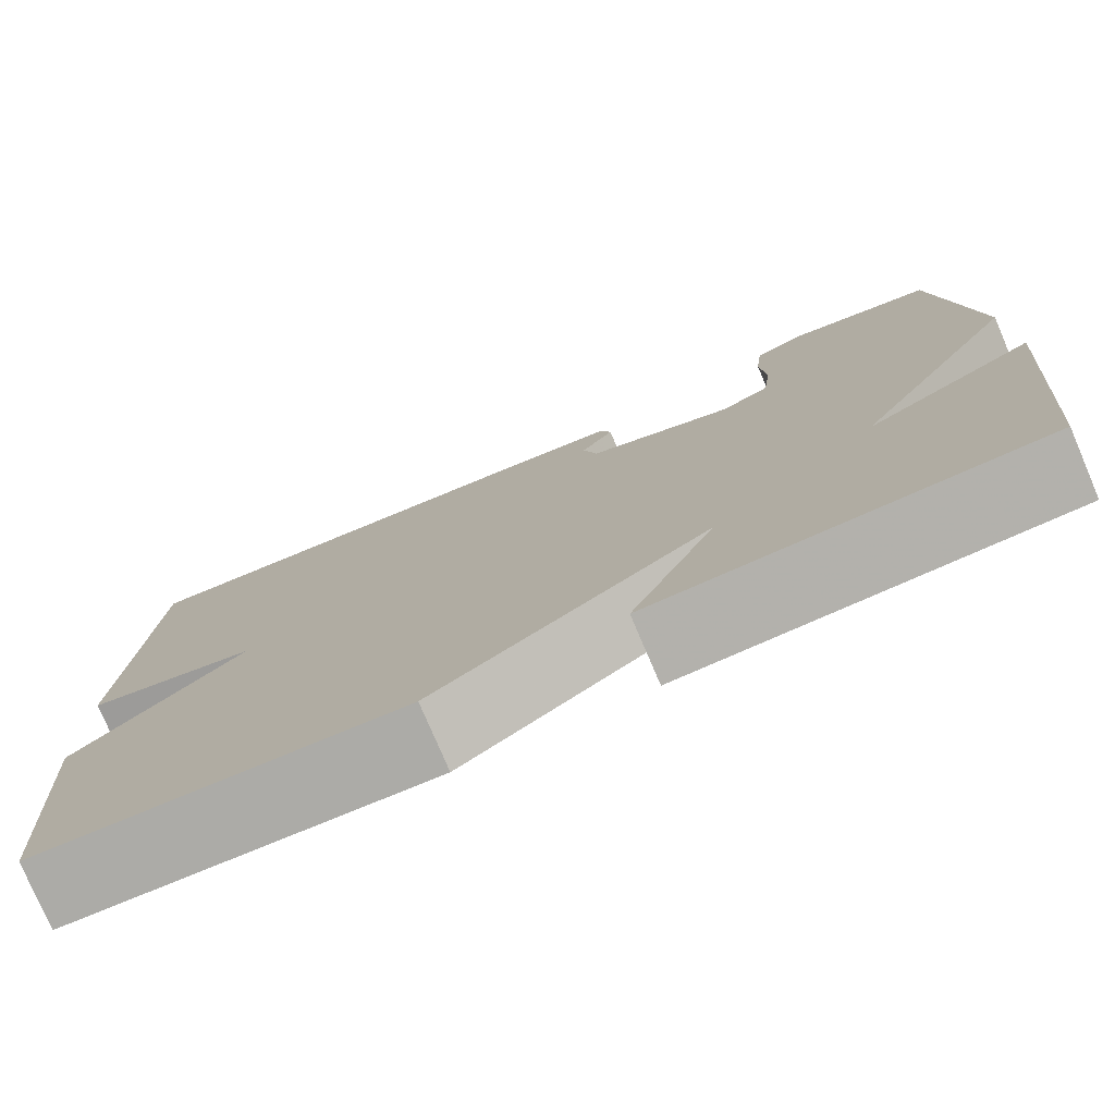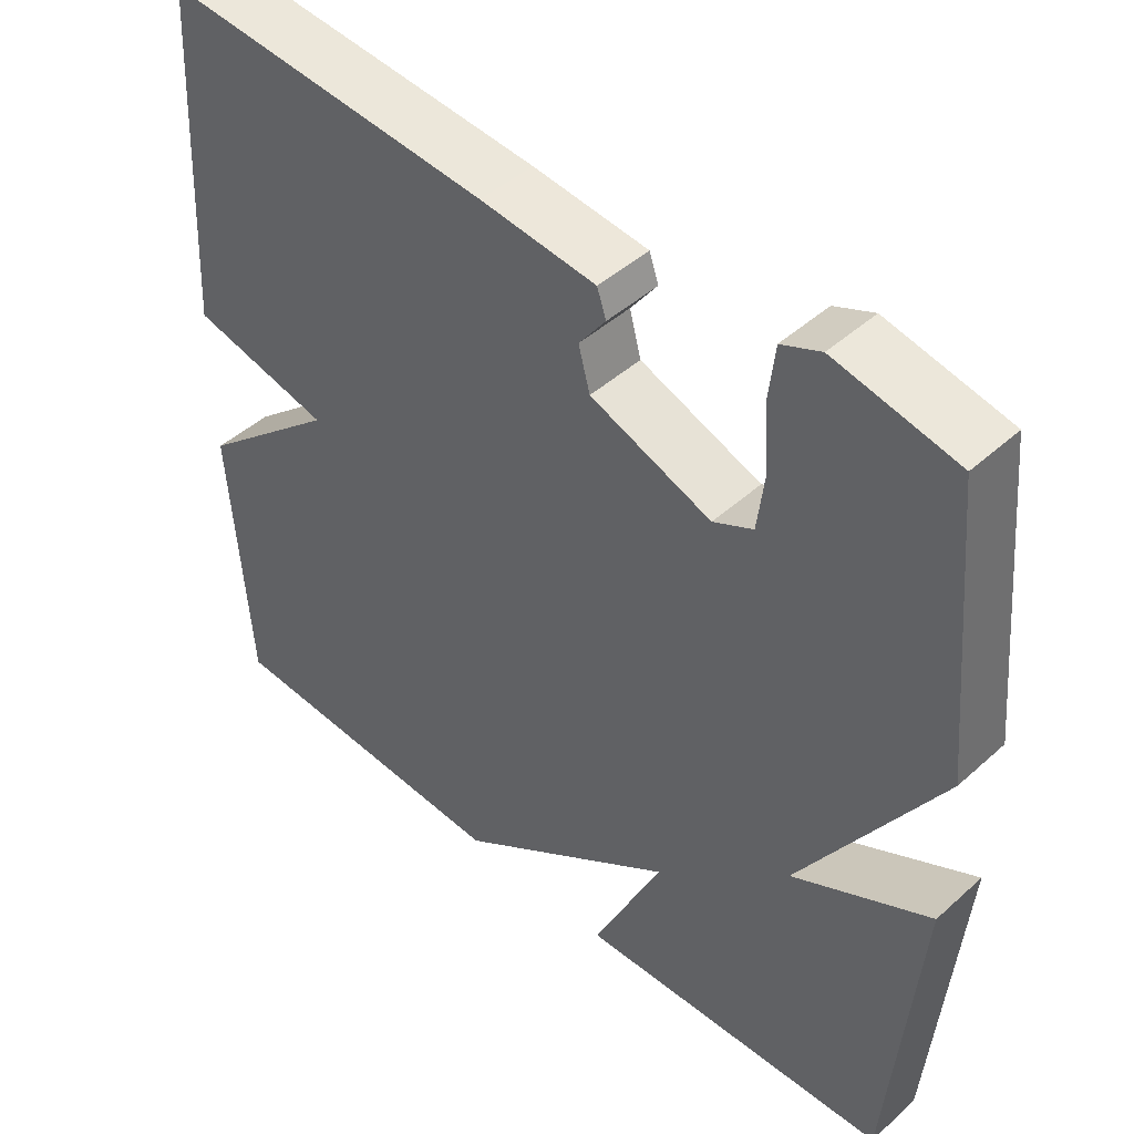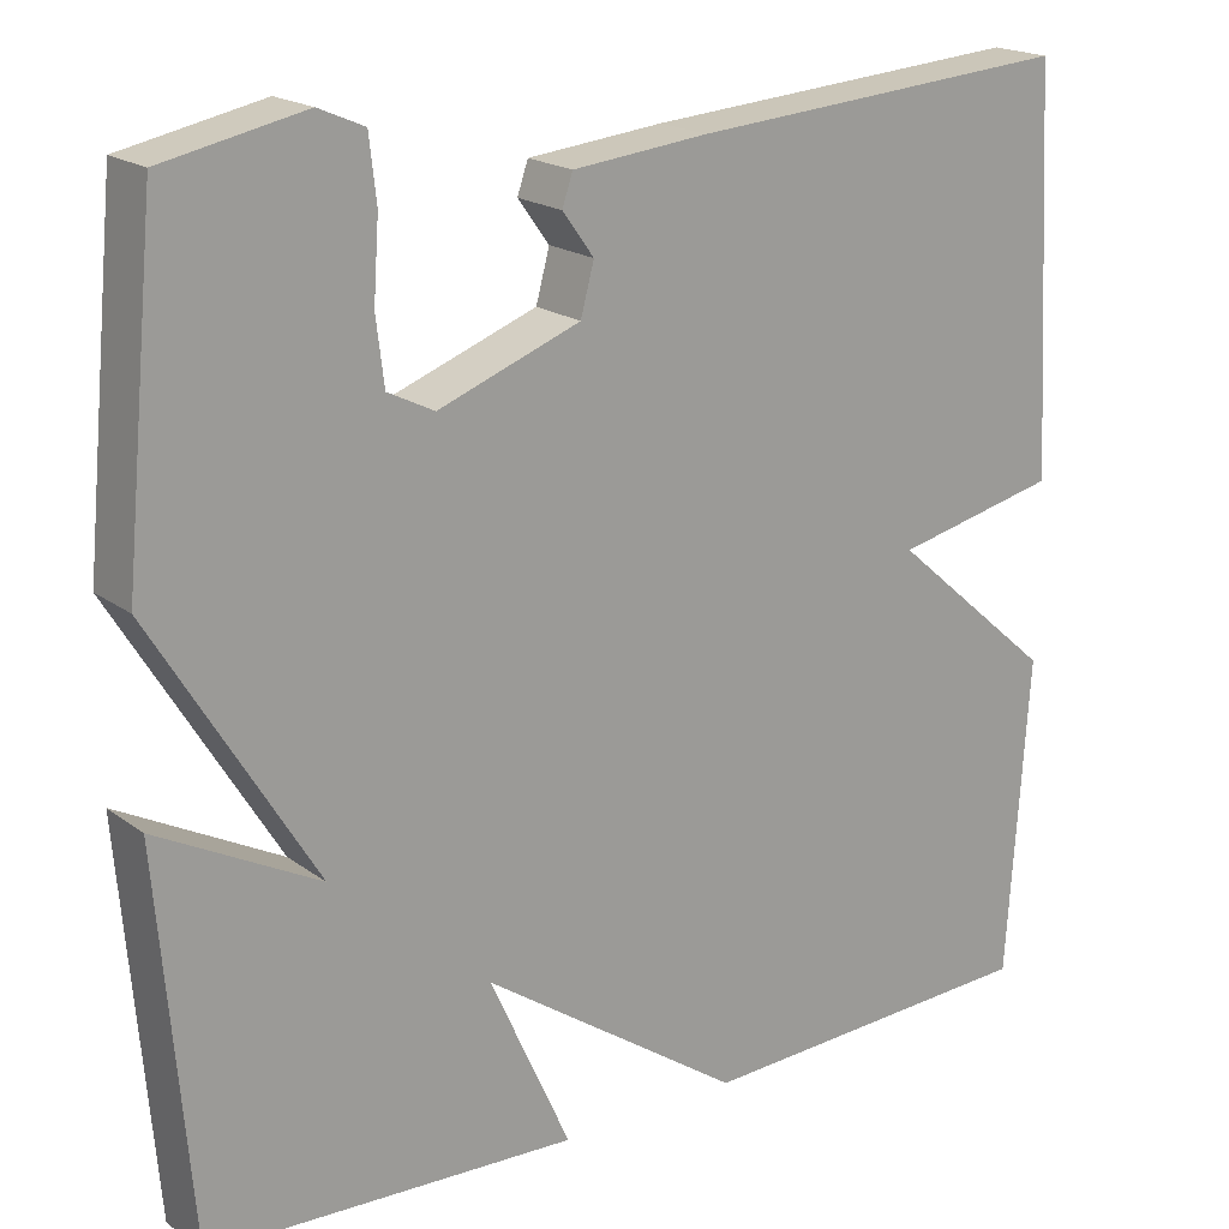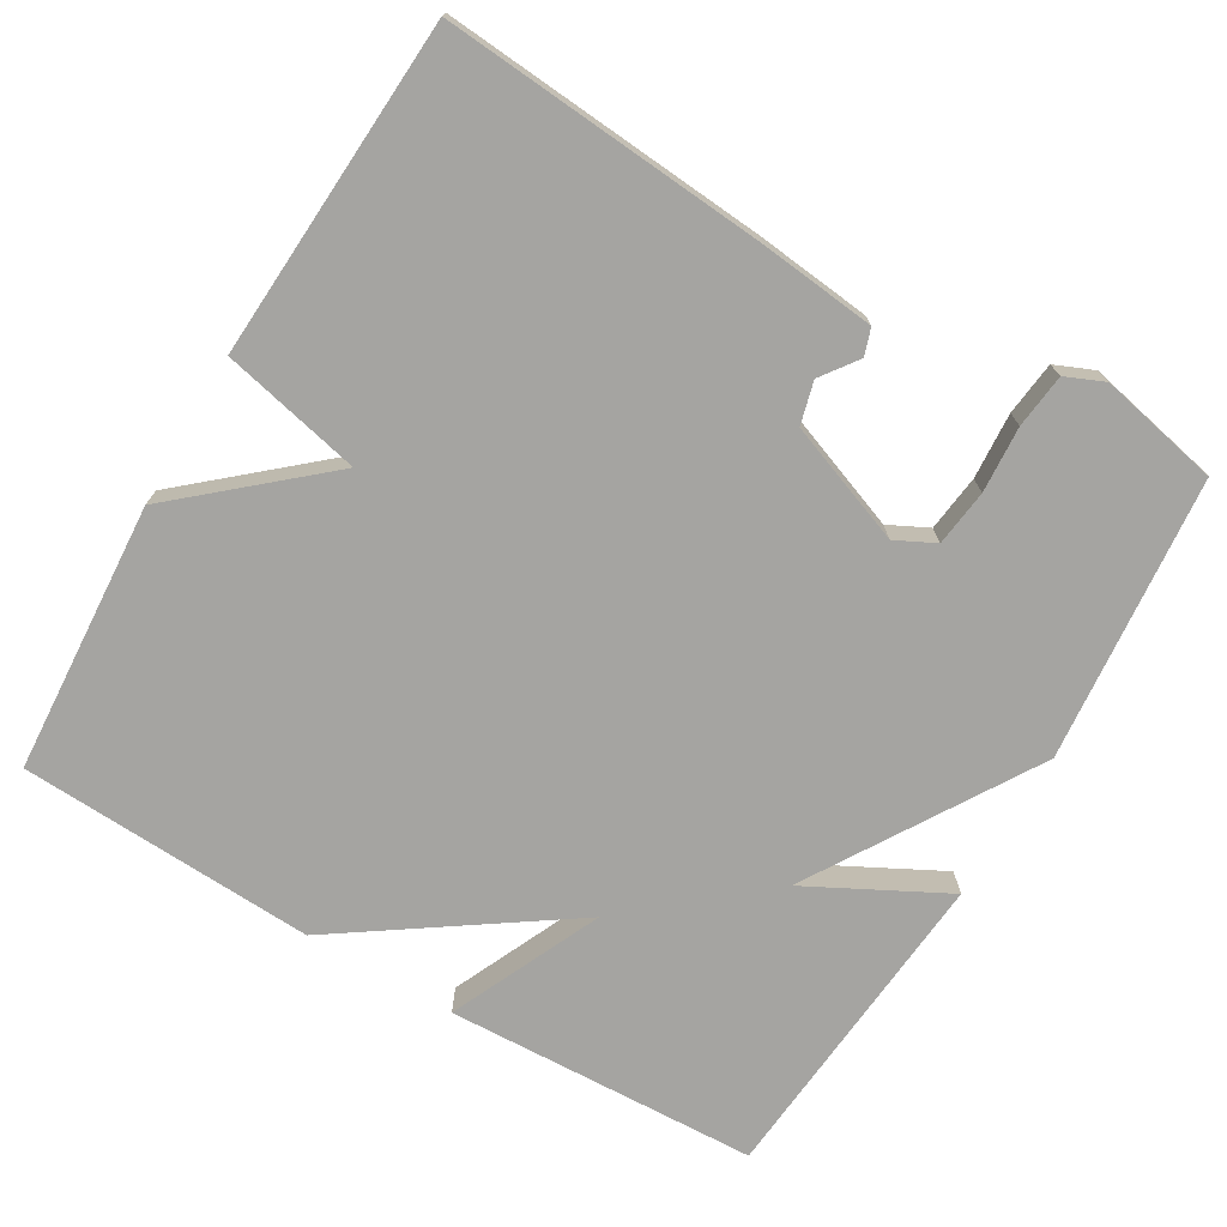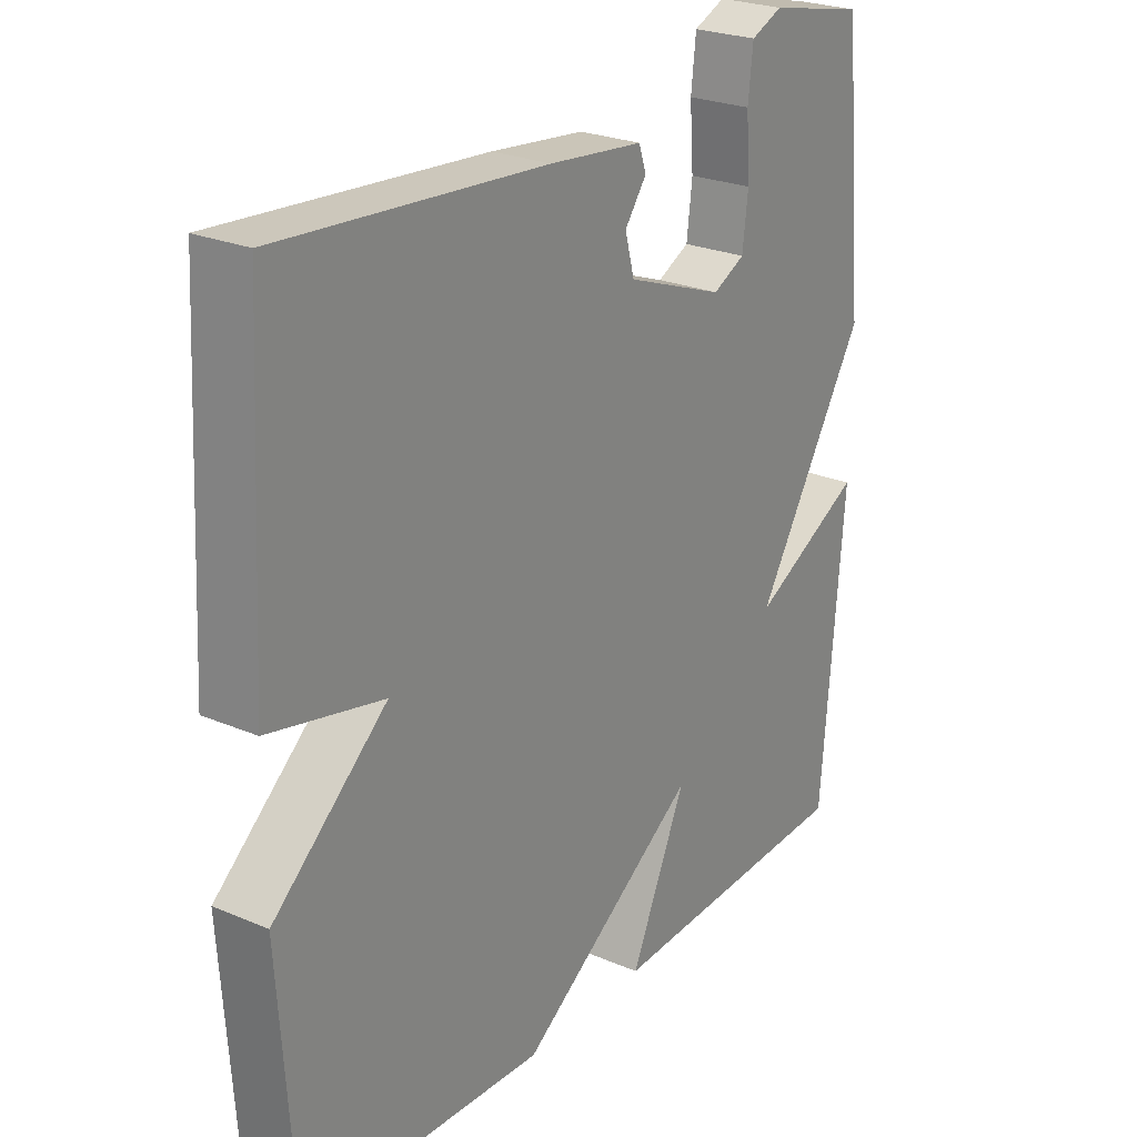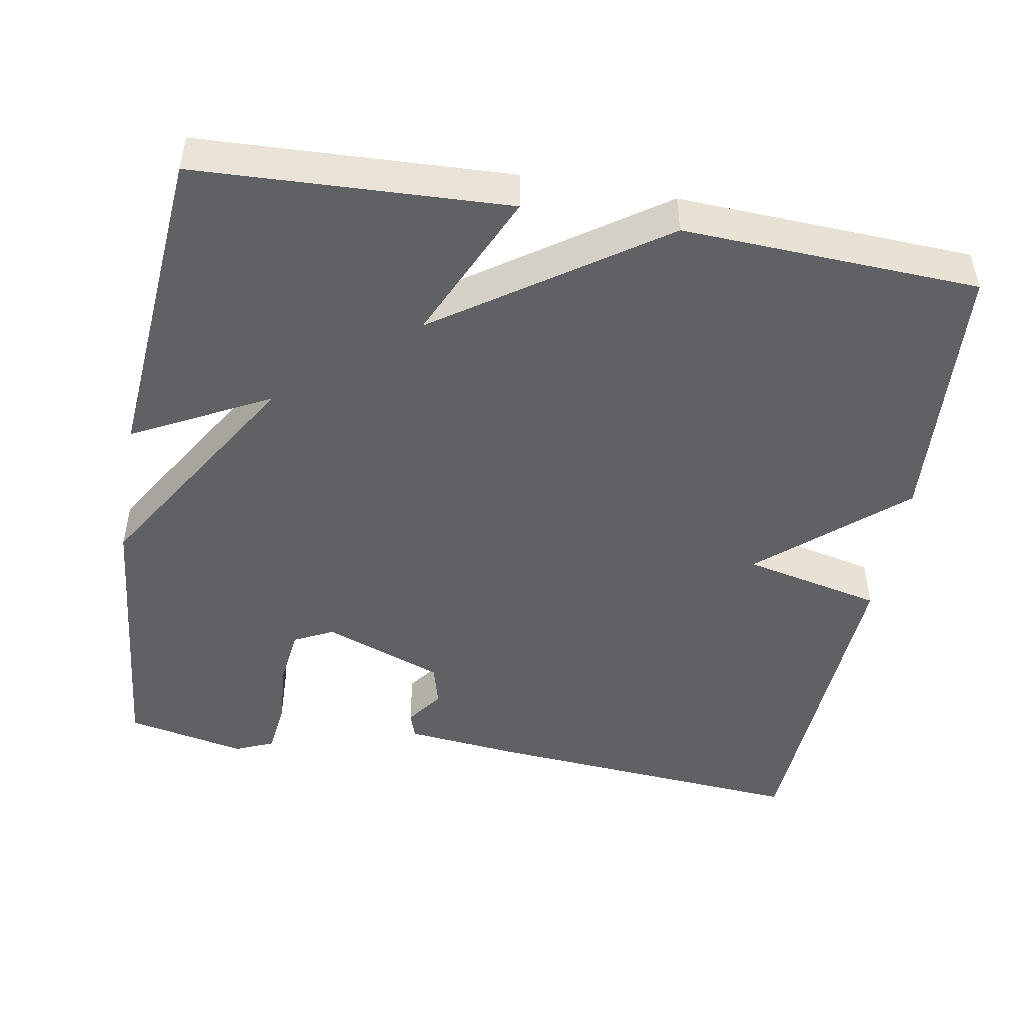
<metadata>
{"format":"obj","ext":"obj","renderer":"f3d","projection":"perspective","resolution":1024,"background":"white","views":[{"elev":-77.7,"azim":23.1,"up":"+Z"},{"elev":45.8,"azim":44.2,"up":"+Z"},{"elev":19.1,"azim":143.5,"up":"+Z"},{"elev":-73.4,"azim":-30.6,"up":"+Y"},{"elev":24.9,"azim":-55.3,"up":"+Z"},{"elev":-47.9,"azim":170.0,"up":"+Y"}]}
</metadata>
<code>
v -0.5 0.07 0.5
v -0.073 0.07 0.467
v 0.078 0.07 0.451
v 0.09 0.07 0.416
v 0.055 0.07 0.368
v 0.07 0.07 0.312
v 0.228 0.07 0.253
v 0.28 0.07 0.279
v 0.289 0.07 0.353
v 0.283 0.07 0.44
v 0.291 0.07 0.511
v 0.342 0.07 0.533
v 0.5 0.07 0.5
v 0.536 0.07 0.127
v 0.356 0.07 -0.167
v 0.536 0.07 -0.073
v 0.5 0.07 -0.5
v 0.089 0.07 -0.518
v 0.179 0.07 -0.319
v -0.111 0.07 -0.518
v -0.5 0.07 -0.5
v -0.524 0.07 -0.144
v -0.341 0.07 0.015
v -0.524 0.07 0.056
v -0.5 0 0.5
v -0.073 0 0.467
v 0.078 0 0.451
v 0.09 0 0.416
v 0.055 0 0.368
v 0.07 0 0.312
v 0.228 0 0.253
v 0.28 0 0.279
v 0.289 0 0.353
v 0.283 0 0.44
v 0.291 0 0.511
v 0.342 0 0.533
v 0.5 0 0.5
v 0.536 0 0.127
v 0.356 0 -0.167
v 0.536 0 -0.073
v 0.5 0 -0.5
v 0.089 0 -0.518
v 0.179 0 -0.319
v -0.111 0 -0.518
v -0.5 0 -0.5
v -0.524 0 -0.144
v -0.341 0 0.015
v -0.524 0 0.056
f 3 4 5
f 2 3 5
f 1 2 5
f 24 1 5
f 23 24 5
f 21 22 23
f 20 21 23
f 19 20 23
f 19 23 5 6
f 17 18 19
f 16 17 19
f 15 16 19
f 15 19 6 7
f 13 14 15
f 12 13 15
f 11 12 15
f 10 11 15
f 9 10 15
f 8 9 15
f 7 8 15
f 29 28 27
f 29 27 26
f 29 26 25
f 29 25 48
f 29 48 47
f 47 46 45
f 47 45 44
f 47 44 43
f 30 29 47 43
f 43 42 41
f 43 41 40
f 43 40 39
f 31 30 43 39
f 39 38 37
f 39 37 36
f 39 36 35
f 39 35 34
f 39 34 33
f 39 33 32
f 39 32 31
f 1 25 26 2
f 2 26 27 3
f 3 27 28 4
f 4 28 29 5
f 5 29 30 6
f 6 30 31 7
f 7 31 32 8
f 8 32 33 9
f 9 33 34 10
f 10 34 35 11
f 11 35 36 12
f 12 36 37 13
f 13 37 38 14
f 14 38 39 15
f 15 39 40 16
f 16 40 41 17
f 17 41 42 18
f 18 42 43 19
f 19 43 44 20
f 20 44 45 21
f 21 45 46 22
f 22 46 47 23
f 23 47 48 24
f 24 48 25 1

</code>
